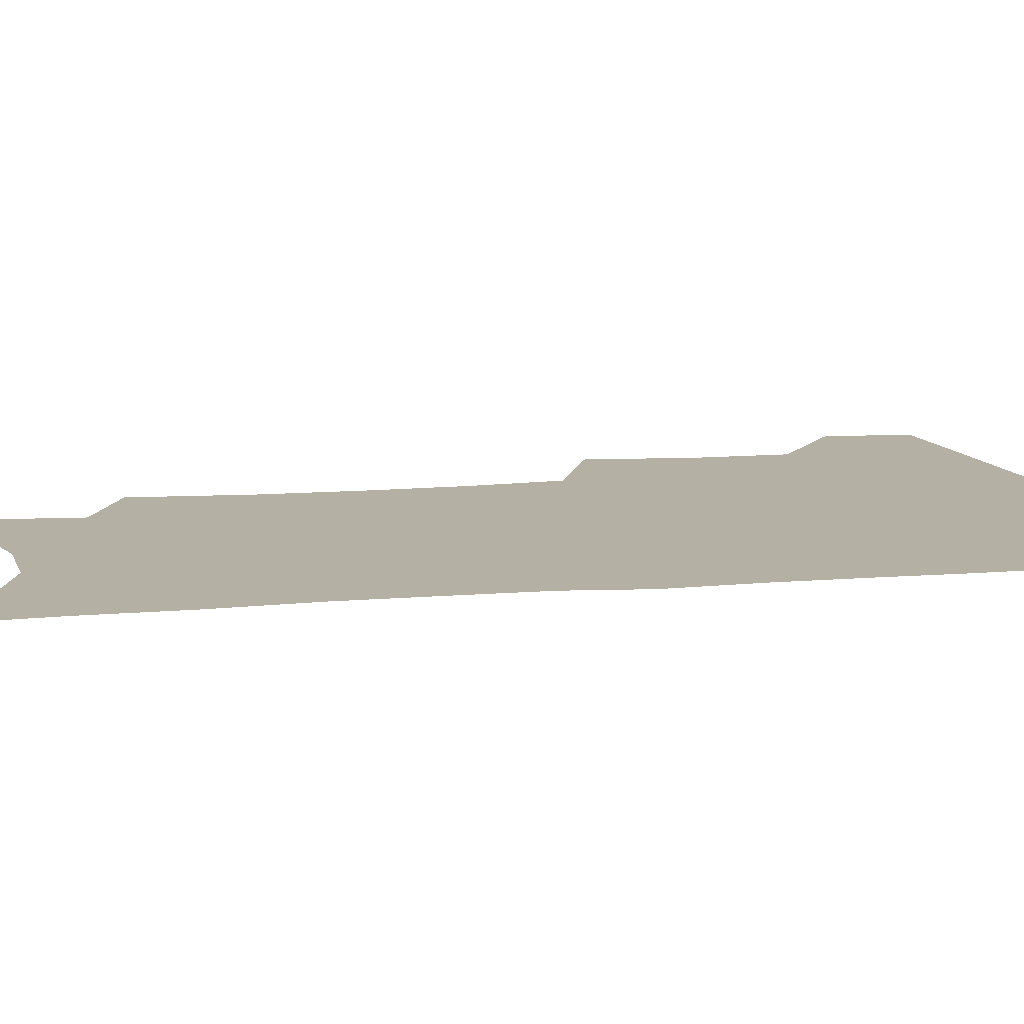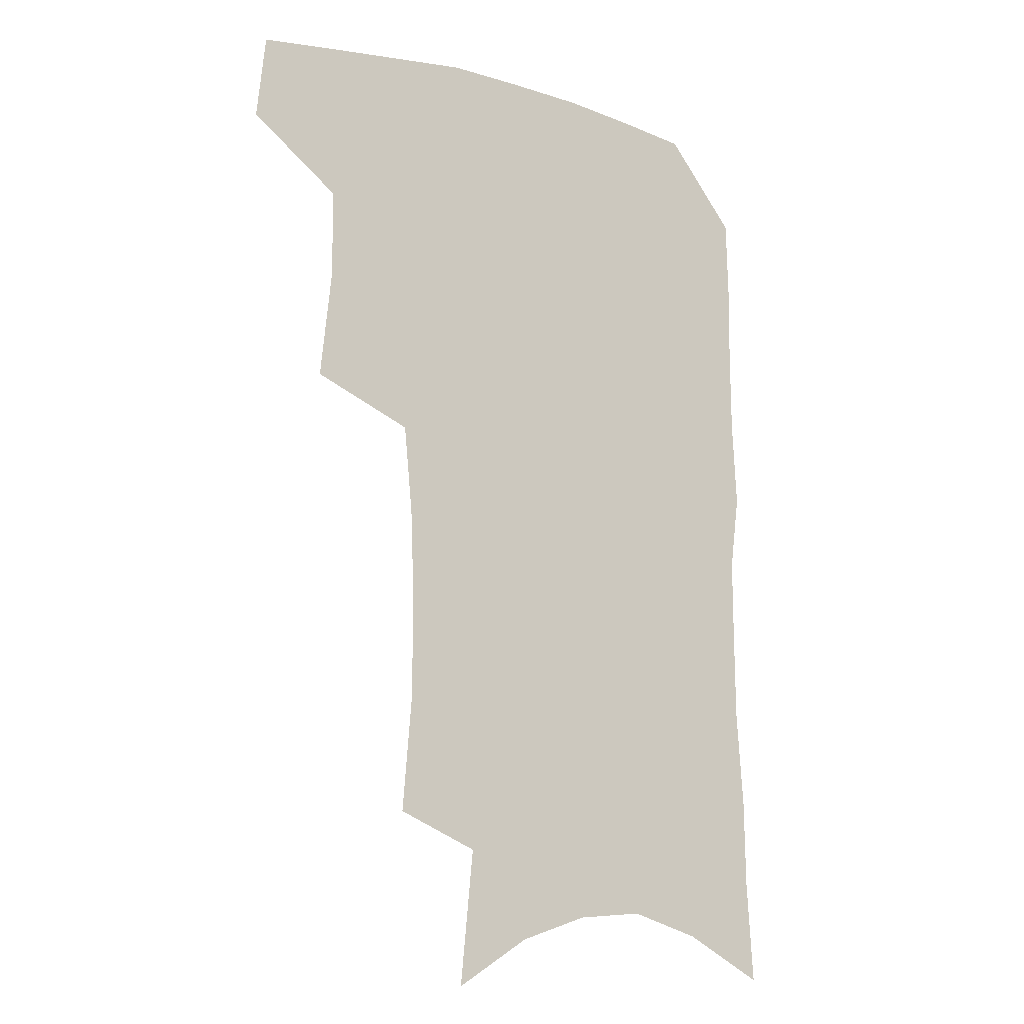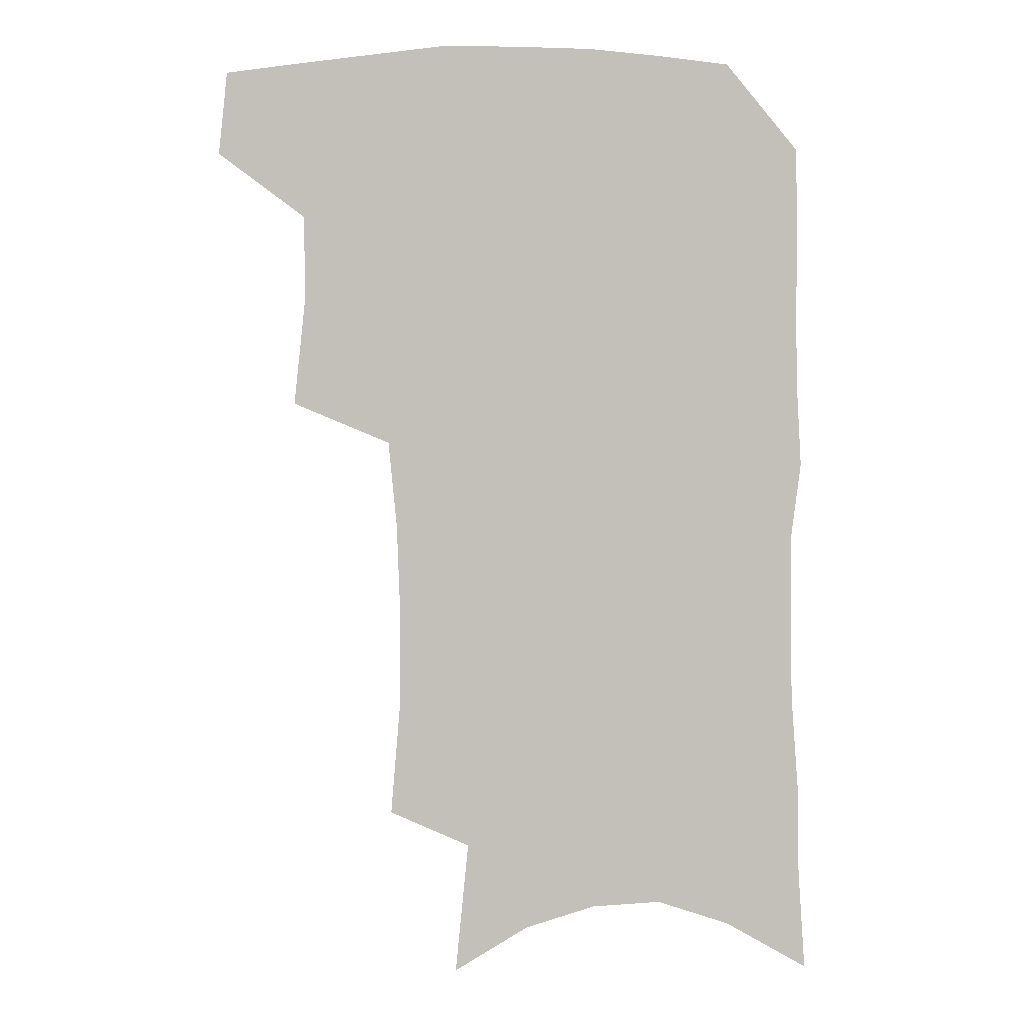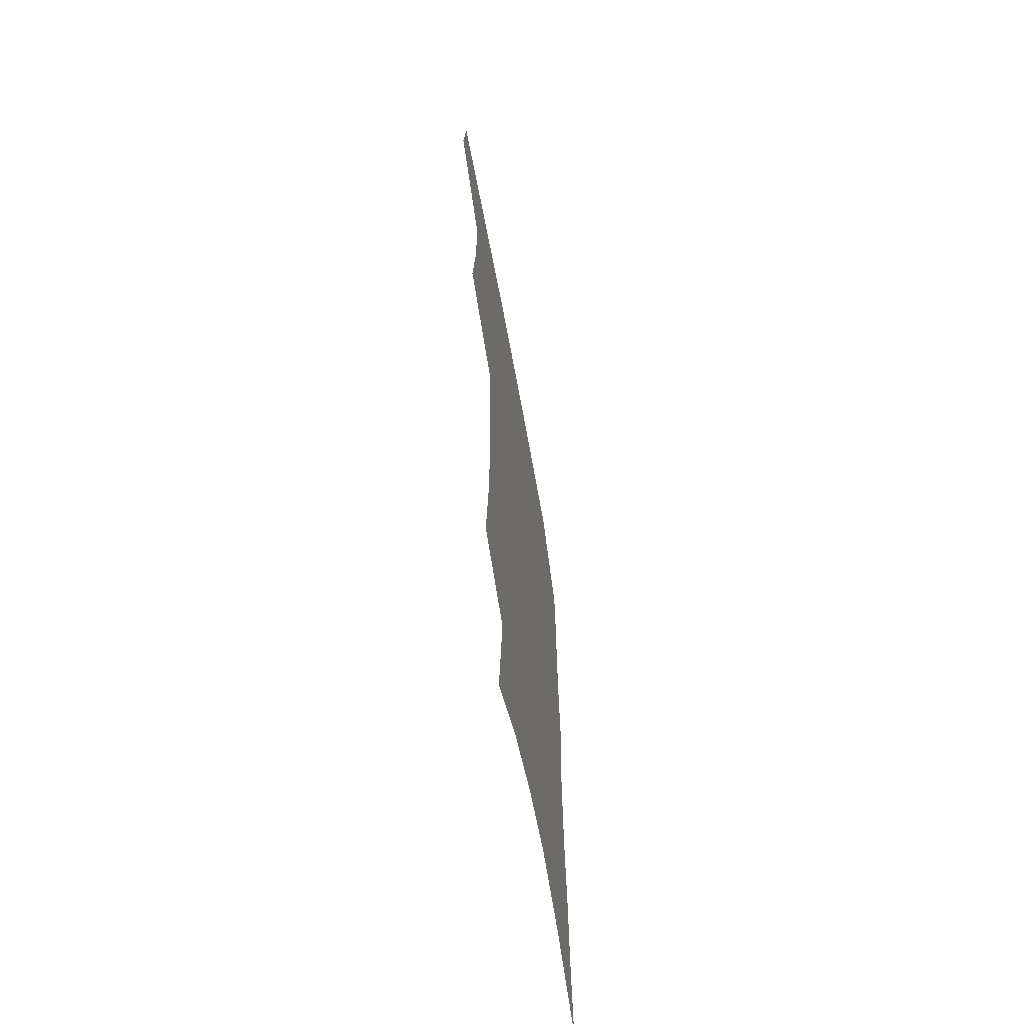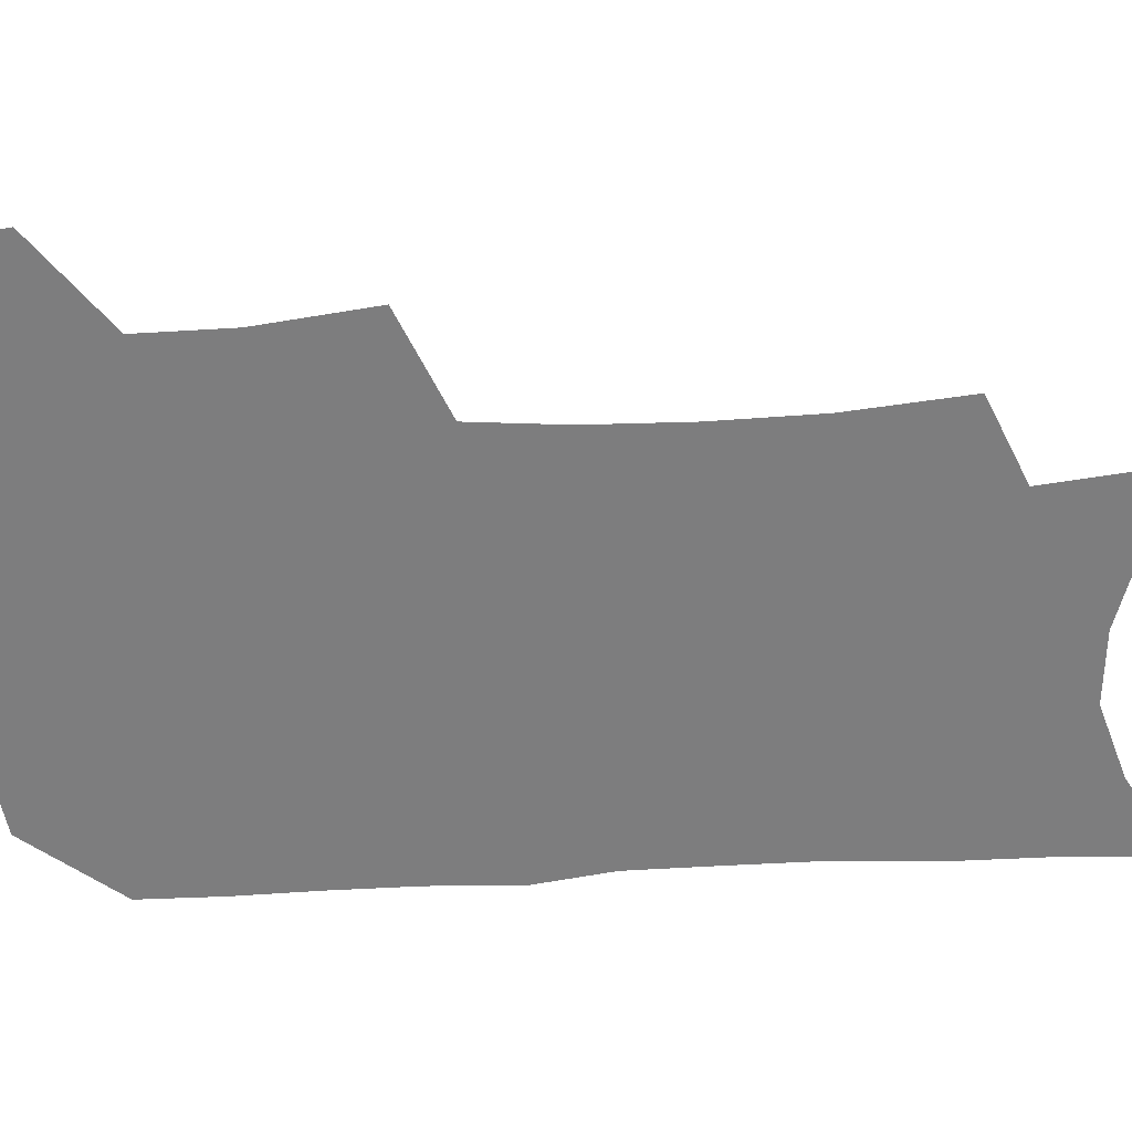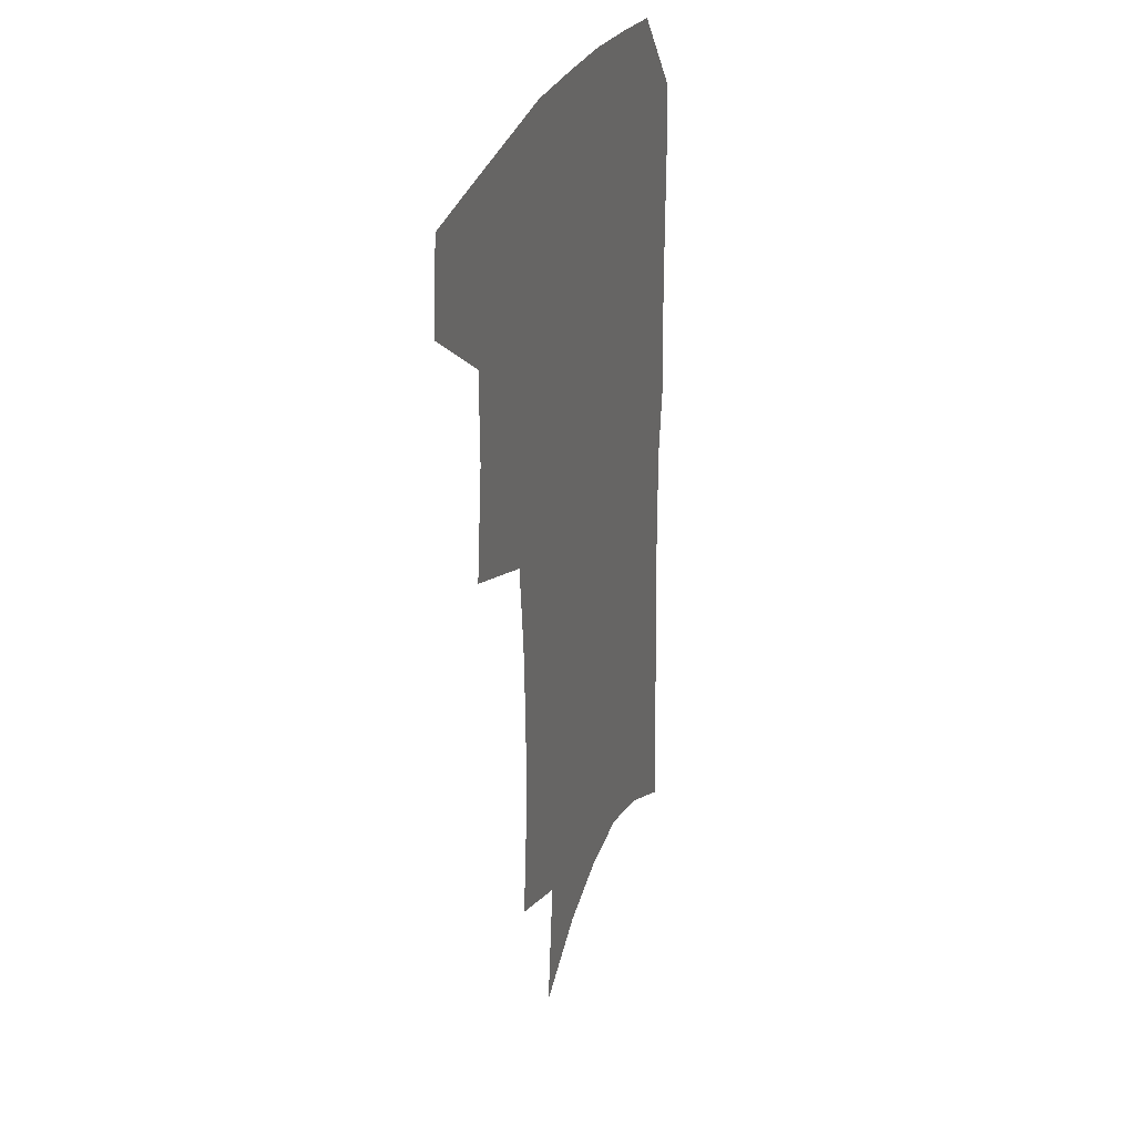
<metadata>
{"format":"obj","ext":"obj","renderer":"f3d","projection":"perspective","resolution":1024,"background":"white","views":[{"elev":11.5,"azim":78.8,"up":"+Z"},{"elev":-13.2,"azim":-32.5,"up":"+Y"},{"elev":2.2,"azim":2.5,"up":"+Y"},{"elev":-66.1,"azim":-79.5,"up":"+Y"},{"elev":-59.2,"azim":-86.2,"up":"+Z"},{"elev":31.0,"azim":-70.8,"up":"+Y"}]}
</metadata>
<code>
v 484.6 470.7 0
v 488 502.4 0
v 514.2 372.4 0
v 518.5 413 0
v 518.3 445.7 0
v 520.5 477.9 0
v 517.4 505.9 0
v 552.2 210.1 0
v 555.7 252 0
v 555.9 288.8 0
v 554.6 324.2 0
v 551.4 356.9 0
v 550.1 391.2 0
v 550.1 423.2 0
v 550.3 453.2 0
v 549.4 480.9 0
v 545.9 509.1 0
v 577.9 147 0
v 582.8 197.1 0
v 584.9 239.2 0
v 583.8 272.5 0
v 583.5 308.5 0
v 581.8 340.2 0
v 578.8 368.2 0
v 578.8 400.6 0
v 578.8 430.1 0
v 578.7 457.1 0
v 577.3 482.9 0
v 573.9 512.2 0
v 606 164.4 0
v 609.7 215.2 0
v 609 248.9 0
v 607.8 281.4 0
v 606.8 314.6 0
v 605.5 345.9 0
v 604.4 374.7 0
v 603.8 403 0
v 604 431.9 0
v 604.2 458.3 0
v 603.9 484 0
v 602.9 511.6 0
v 632.4 173.1 0
v 632.8 217.2 0
v 632 253.1 0
v 630.8 285.8 0
v 629.9 315.1 0
v 628.9 345.8 0
v 628.4 377 0
v 628.4 405.2 0
v 628.6 433 0
v 629.3 458.6 0
v 630.4 483.4 0
v 630.7 510.5 0
v 658.3 175.3 0
v 656.3 216.4 0
v 656 248 0
v 654.5 281.4 0
v 652.7 317.1 0
v 651.9 347.4 0
v 652.6 374 0
v 652.7 402.6 0
v 652.5 431.6 0
v 653.6 457.3 0
v 655.6 482.1 0
v 658.2 507.6 0
v 685.3 167 0
v 682.2 206.9 0
v 681 241 0
v 678.1 277.4 0
v 678.7 307.2 0
v 677.6 338.8 0
v 677.4 368.4 0
v 678.5 396.4 0
v 680 423.8 0
v 680.3 452 0
v 680.3 479.7 0
v 684 504.1 0
v 691 541 0
v 715.8 150.2 0
v 713.4 188 0
v 712.9 221.2 0
v 710.3 257.1 0
v 710 289 0
v 709.9 320.6 0
v 713.4 348.4 0
v 711.7 380.9 0
v 711.4 411.7 0
v 711.6 441.4 0
v 710.9 471.1 0
f 5 6 1
f 1 6 2
f 6 7 2
f 12 13 3
f 3 13 4
f 13 14 4
f 4 14 5
f 14 15 5
f 5 15 6
f 15 16 6
f 6 16 7
f 16 17 7
f 19 20 8
f 8 20 9
f 20 21 9
f 9 21 10
f 21 22 10
f 10 22 11
f 22 23 11
f 11 23 12
f 23 24 12
f 12 24 13
f 24 25 13
f 13 25 14
f 25 26 14
f 14 26 15
f 26 27 15
f 15 27 16
f 27 28 16
f 16 28 17
f 28 29 17
f 18 30 19
f 30 31 19
f 19 31 20
f 31 32 20
f 20 32 21
f 32 33 21
f 21 33 22
f 33 34 22
f 22 34 23
f 34 35 23
f 23 35 24
f 35 36 24
f 24 36 25
f 36 37 25
f 25 37 26
f 37 38 26
f 26 38 27
f 38 39 27
f 27 39 28
f 39 40 28
f 28 40 29
f 40 41 29
f 30 42 31
f 42 43 31
f 31 43 32
f 43 44 32
f 32 44 33
f 44 45 33
f 33 45 34
f 45 46 34
f 34 46 35
f 46 47 35
f 35 47 36
f 47 48 36
f 36 48 37
f 48 49 37
f 37 49 38
f 49 50 38
f 38 50 39
f 50 51 39
f 39 51 40
f 51 52 40
f 40 52 41
f 52 53 41
f 42 54 43
f 54 55 43
f 43 55 44
f 55 56 44
f 44 56 45
f 56 57 45
f 45 57 46
f 57 58 46
f 46 58 47
f 58 59 47
f 47 59 48
f 59 60 48
f 48 60 49
f 60 61 49
f 49 61 50
f 61 62 50
f 50 62 51
f 62 63 51
f 51 63 52
f 63 64 52
f 52 64 53
f 64 65 53
f 54 66 55
f 66 67 55
f 55 67 56
f 67 68 56
f 56 68 57
f 68 69 57
f 57 69 58
f 69 70 58
f 58 70 59
f 70 71 59
f 59 71 60
f 71 72 60
f 60 72 61
f 72 73 61
f 61 73 62
f 73 74 62
f 62 74 63
f 74 75 63
f 63 75 64
f 75 76 64
f 64 76 65
f 76 77 65
f 66 79 67
f 79 80 67
f 67 80 68
f 80 81 68
f 68 81 69
f 81 82 69
f 69 82 70
f 82 83 70
f 70 83 71
f 83 84 71
f 71 84 72
f 84 85 72
f 72 85 73
f 85 86 73
f 73 86 74
f 86 87 74
f 74 87 75
f 87 88 75
f 75 88 76
f 88 89 76
f 76 89 77

</code>
